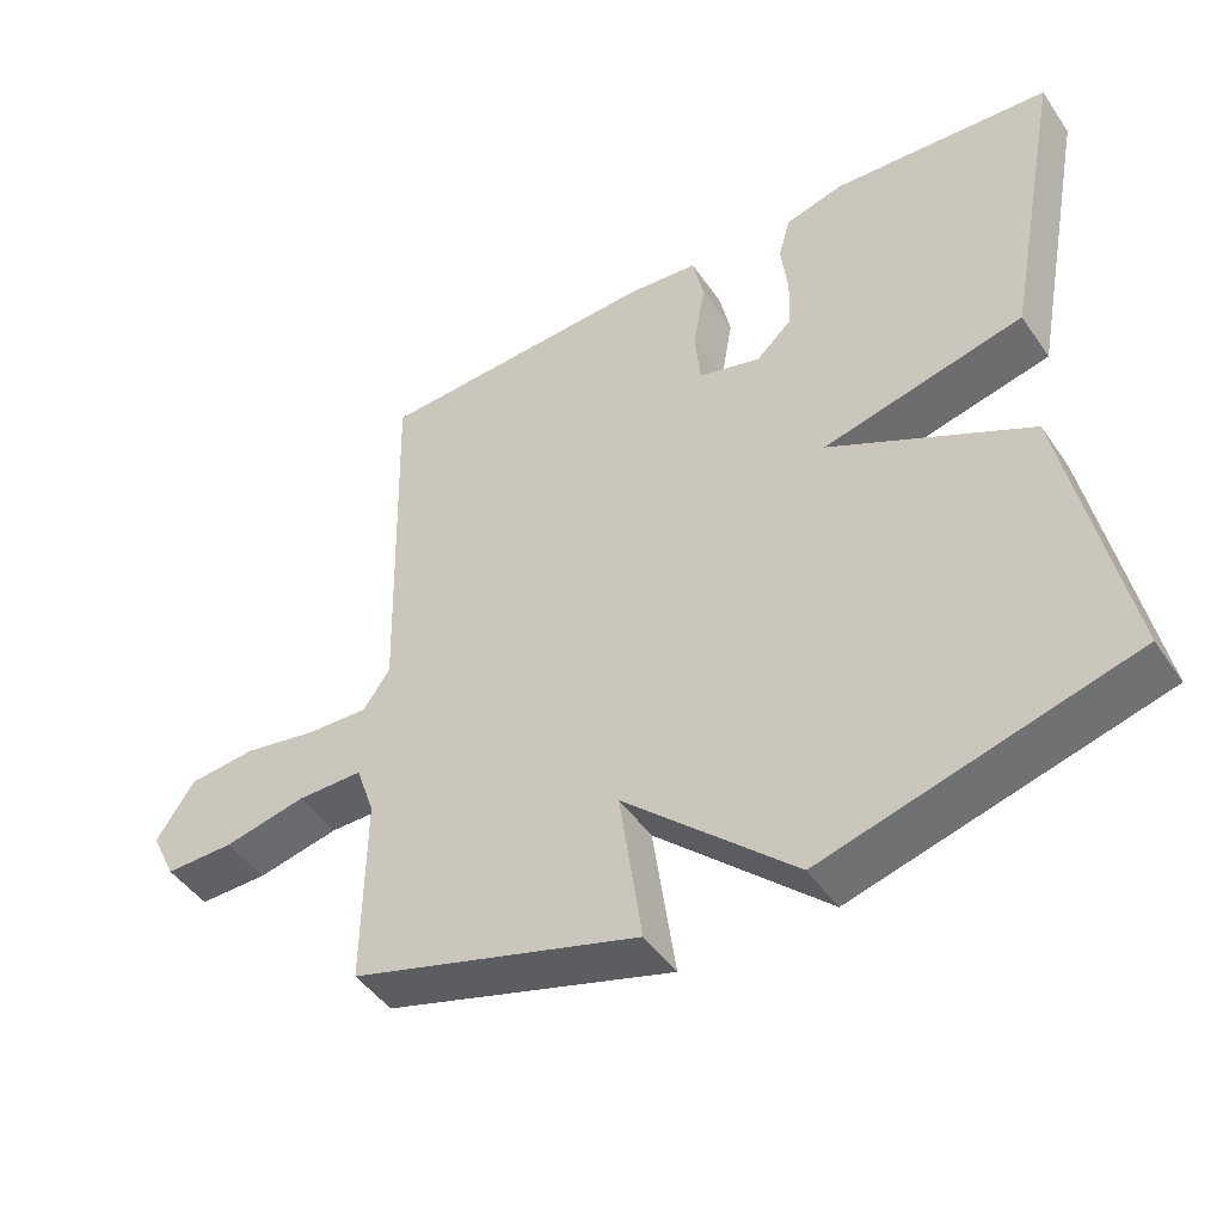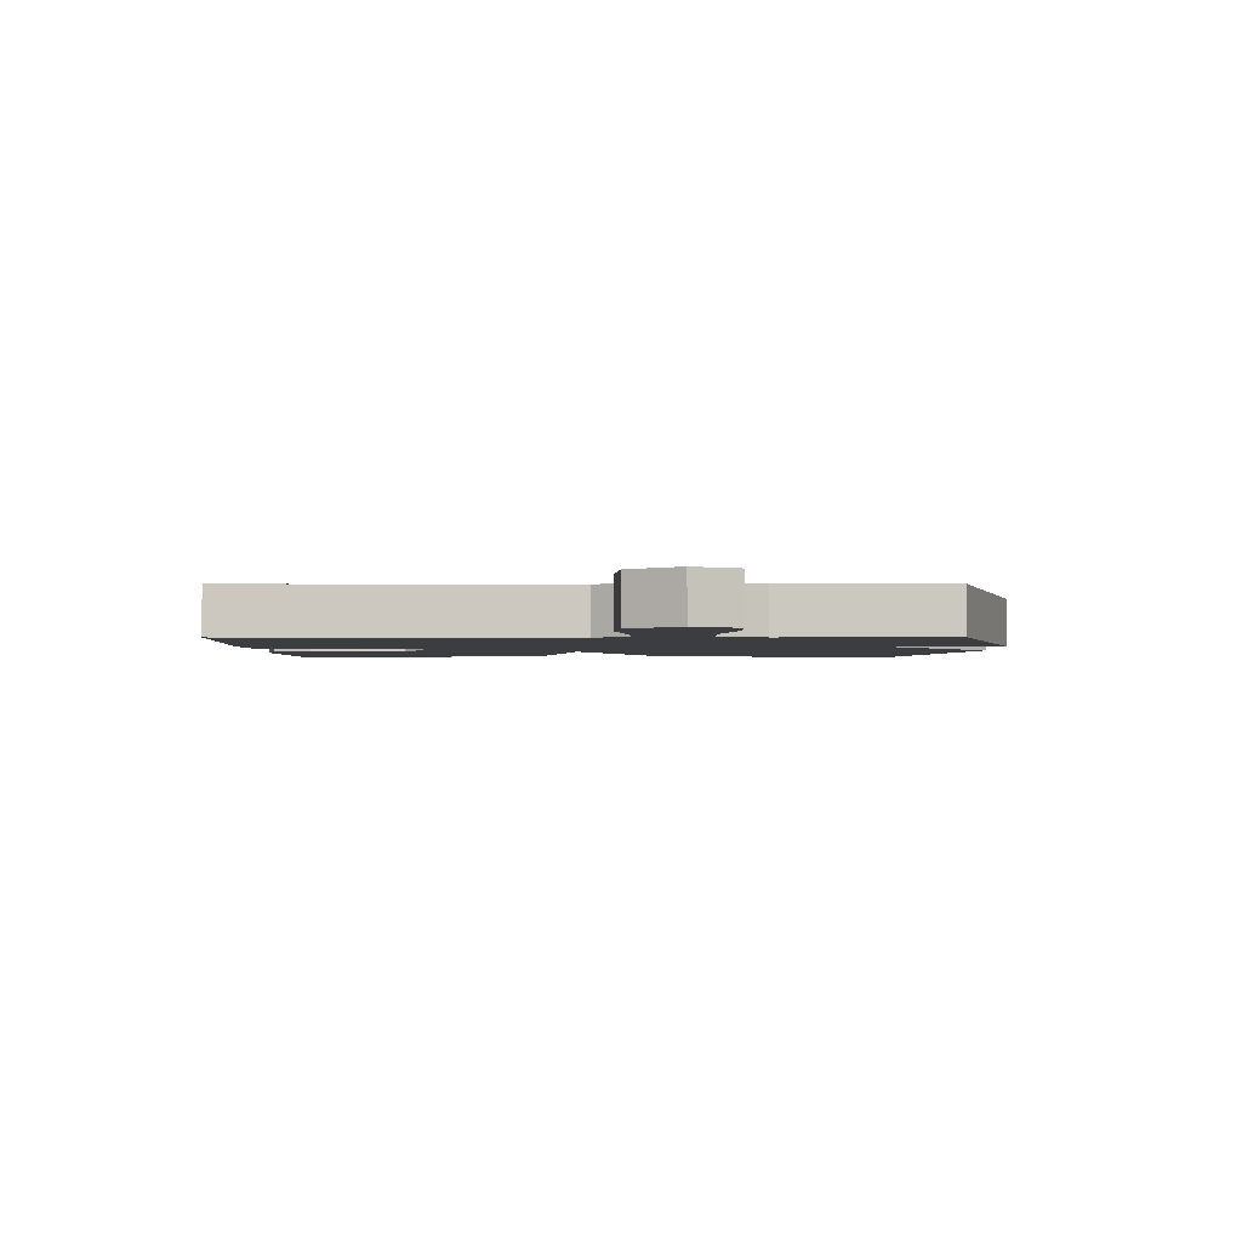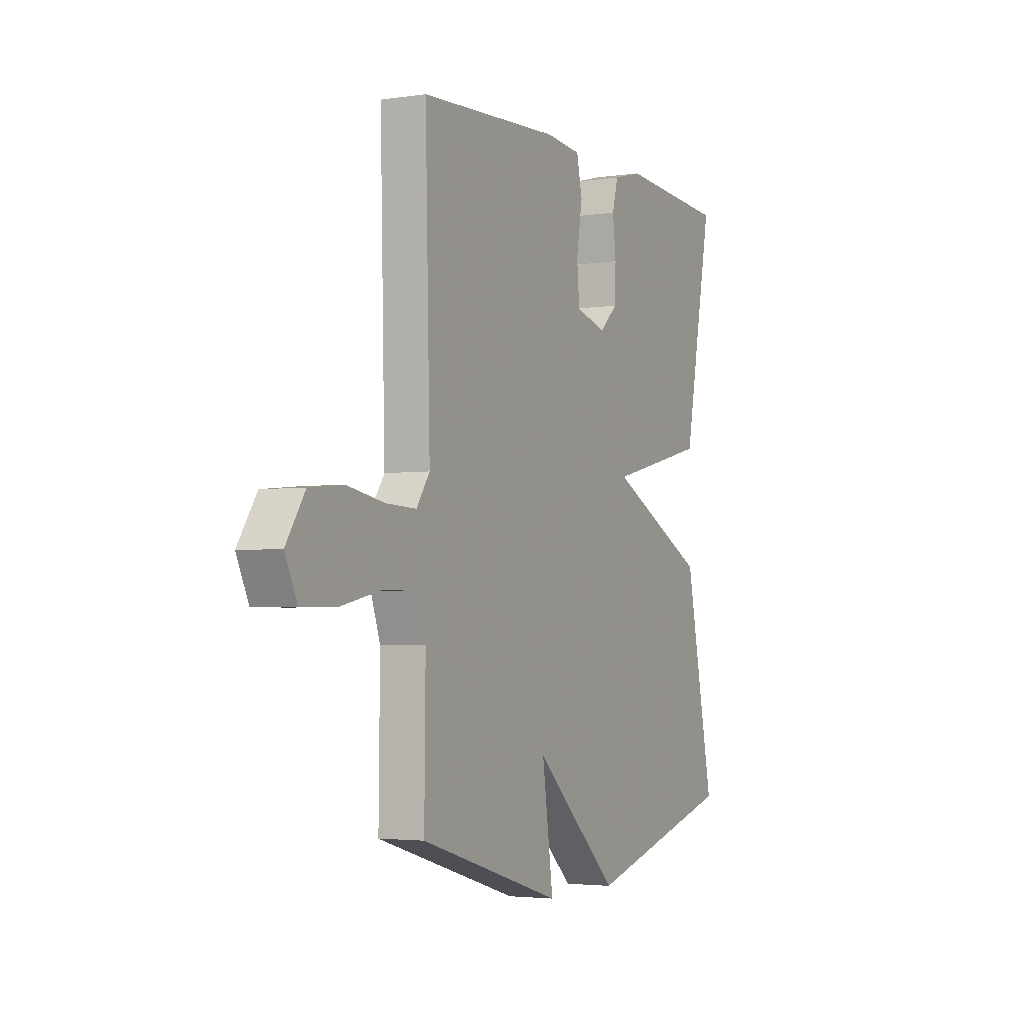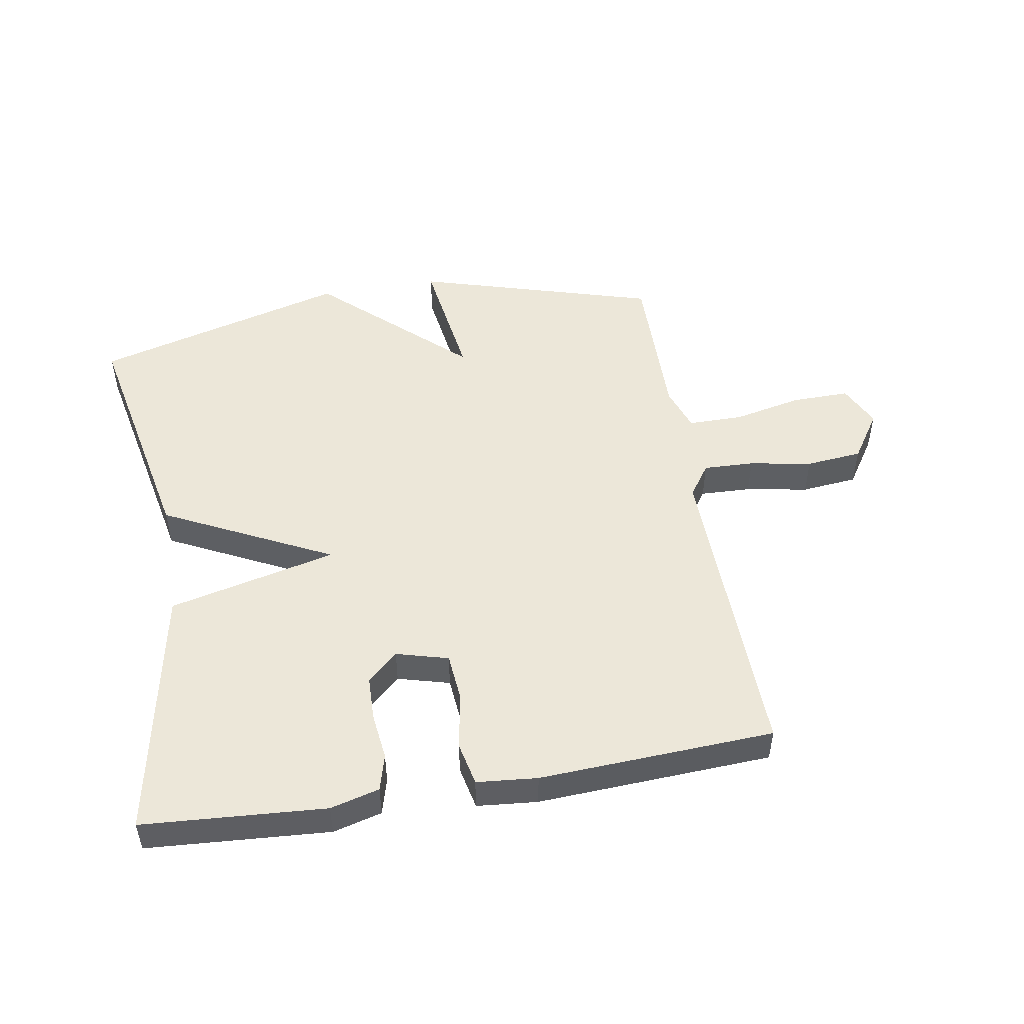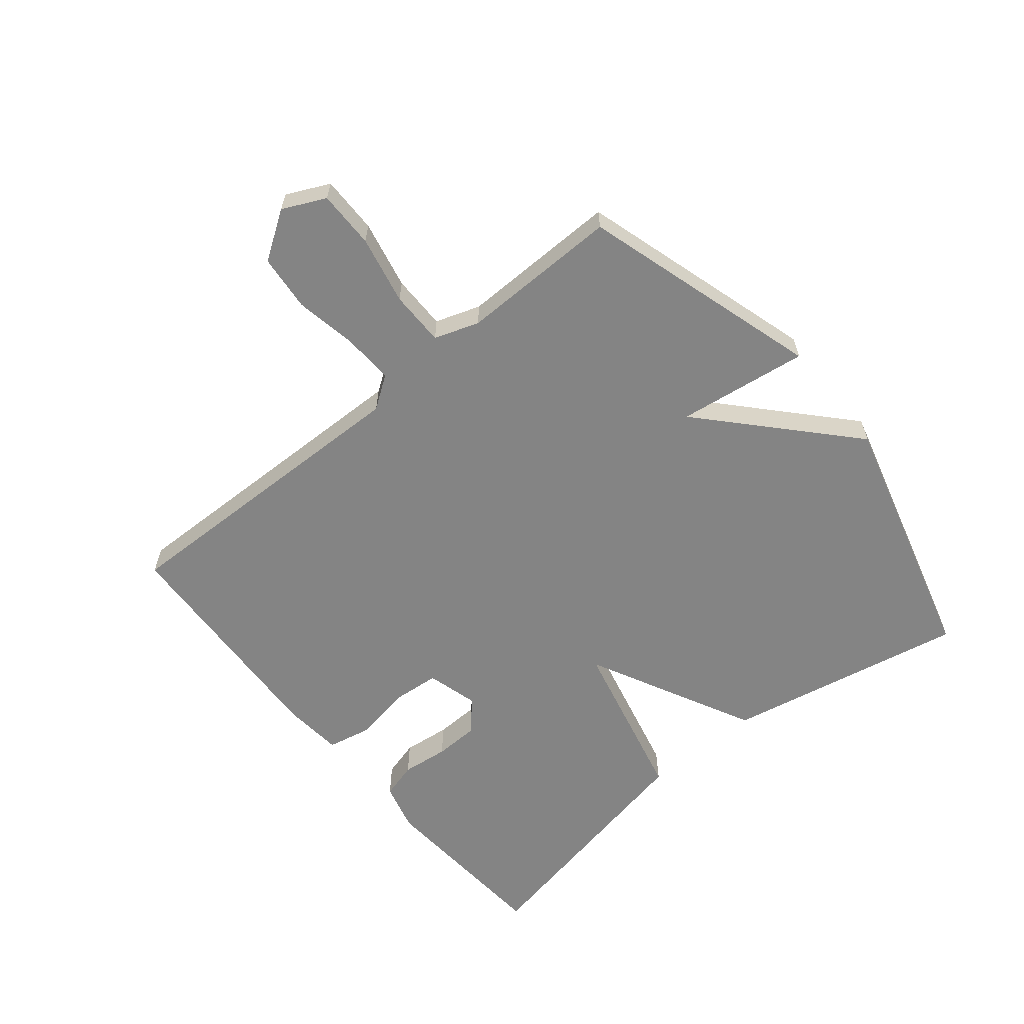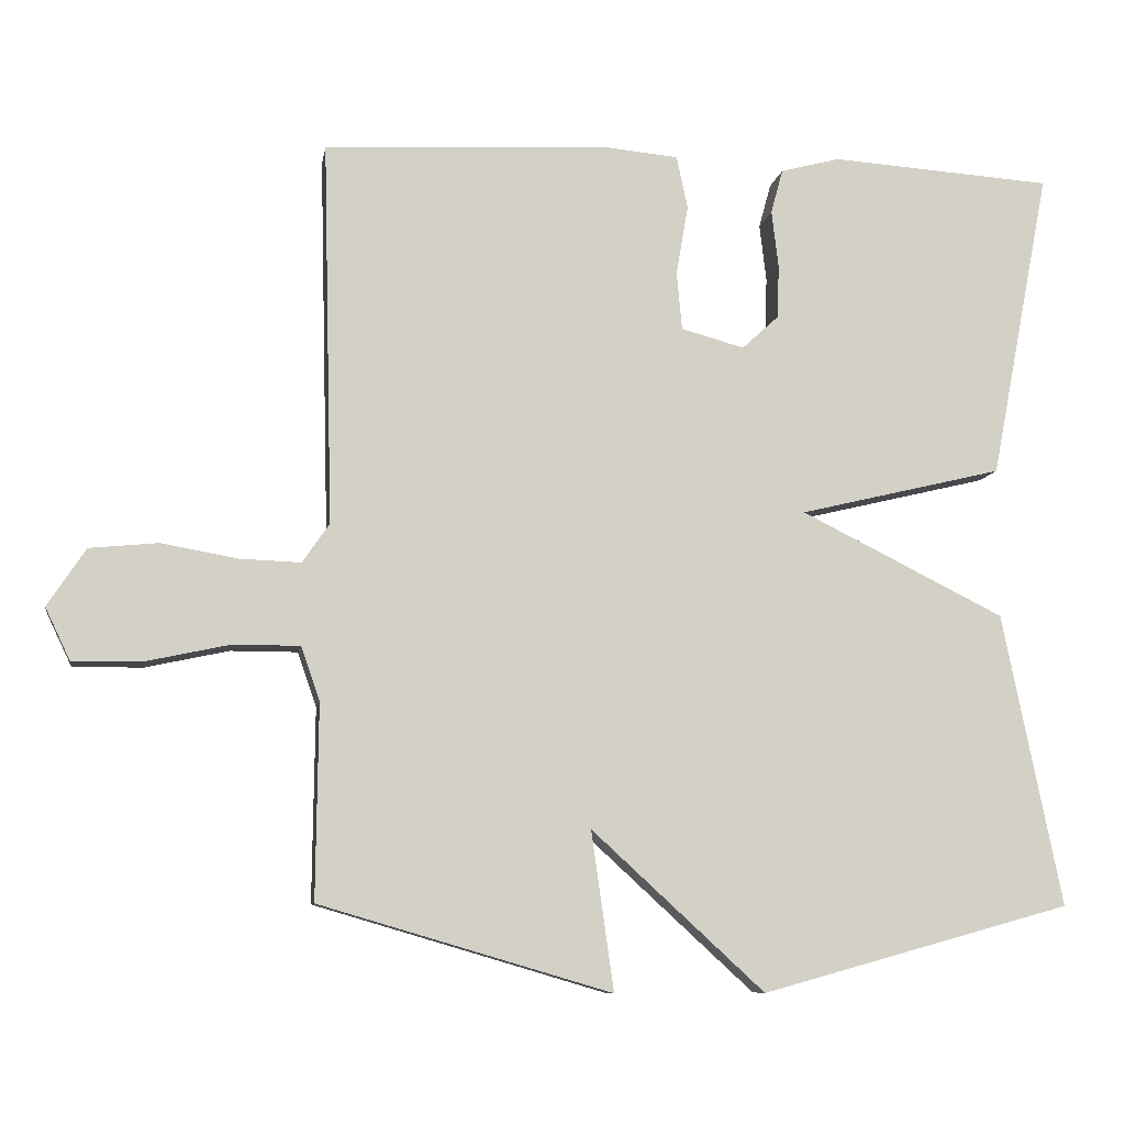
<metadata>
{"format":"obj","ext":"obj","renderer":"f3d","projection":"perspective","resolution":1024,"background":"white","views":[{"elev":-46.3,"azim":-147.5,"up":"+Z"},{"elev":-2.4,"azim":90.2,"up":"+Y"},{"elev":-3.2,"azim":116.9,"up":"+Z"},{"elev":50.0,"azim":-9.6,"up":"+Y"},{"elev":-61.4,"azim":129.6,"up":"+Y"},{"elev":-8.8,"azim":170.8,"up":"+Z"}]}
</metadata>
<code>
v 0.5 0.07 -0.5
v 0.112 0.07 -0.614
v 0.142 0.07 -0.403
v -0.088 0.07 -0.614
v -0.5 0.07 -0.5
v -0.421 0.07 -0.111
v -0.15 0.07 0.024
v -0.421 0.07 0.089
v -0.5 0.07 0.5
v -0.205 0.07 0.52
v -0.126 0.07 0.499
v -0.11 0.07 0.44
v -0.119 0.07 0.364
v -0.117 0.07 0.293
v -0.068 0.07 0.248
v 0.016 0.07 0.271
v 0.023 0.07 0.348
v 0.007 0.07 0.441
v 0.022 0.07 0.511
v 0.12 0.07 0.52
v 0.5 0.07 0.5
v 0.487 0.07 -0.009
v 0.523 0.07 -0.061
v 0.605 0.07 -0.058
v 0.706 0.07 -0.04
v 0.797 0.07 -0.049
v 0.848 0.07 -0.126
v 0.815 0.07 -0.195
v 0.722 0.07 -0.194
v 0.611 0.07 -0.17
v 0.522 0.07 -0.17
v 0.497 0.07 -0.242
v 0.5 0 -0.5
v 0.112 0 -0.614
v 0.142 0 -0.403
v -0.088 0 -0.614
v -0.5 0 -0.5
v -0.421 0 -0.111
v -0.15 0 0.024
v -0.421 0 0.089
v -0.5 0 0.5
v -0.205 0 0.52
v -0.126 0 0.499
v -0.11 0 0.44
v -0.119 0 0.364
v -0.117 0 0.293
v -0.068 0 0.248
v 0.016 0 0.271
v 0.023 0 0.348
v 0.007 0 0.441
v 0.022 0 0.511
v 0.12 0 0.52
v 0.5 0 0.5
v 0.487 0 -0.009
v 0.523 0 -0.061
v 0.605 0 -0.058
v 0.706 0 -0.04
v 0.797 0 -0.049
v 0.848 0 -0.126
v 0.815 0 -0.195
v 0.722 0 -0.194
v 0.611 0 -0.17
v 0.522 0 -0.17
v 0.497 0 -0.242
f 28 29 30
f 27 28 30
f 26 27 30
f 25 26 30
f 24 25 30
f 23 24 30 31
f 22 23 31 32
f 20 21 22
f 19 20 22
f 18 19 22
f 17 18 22
f 22 32 1
f 17 22 1
f 16 17 1
f 11 12 13
f 10 11 13
f 9 10 13
f 8 9 13
f 7 8 13 14
f 5 6 7
f 4 5 7
f 3 4 7
f 3 7 14 15
f 1 2 3
f 1 3 15 16
f 62 61 60
f 62 60 59
f 62 59 58
f 62 58 57
f 62 57 56
f 63 62 56 55
f 64 63 55 54
f 54 53 52
f 54 52 51
f 54 51 50
f 54 50 49
f 33 64 54
f 33 54 49
f 33 49 48
f 45 44 43
f 45 43 42
f 45 42 41
f 45 41 40
f 46 45 40 39
f 39 38 37
f 39 37 36
f 39 36 35
f 47 46 39 35
f 35 34 33
f 48 47 35 33
f 1 33 34 2
f 2 34 35 3
f 3 35 36 4
f 4 36 37 5
f 5 37 38 6
f 6 38 39 7
f 7 39 40 8
f 8 40 41 9
f 9 41 42 10
f 10 42 43 11
f 11 43 44 12
f 12 44 45 13
f 13 45 46 14
f 14 46 47 15
f 15 47 48 16
f 16 48 49 17
f 17 49 50 18
f 18 50 51 19
f 19 51 52 20
f 20 52 53 21
f 21 53 54 22
f 22 54 55 23
f 23 55 56 24
f 24 56 57 25
f 25 57 58 26
f 26 58 59 27
f 27 59 60 28
f 28 60 61 29
f 29 61 62 30
f 30 62 63 31
f 31 63 64 32
f 32 64 33 1

</code>
